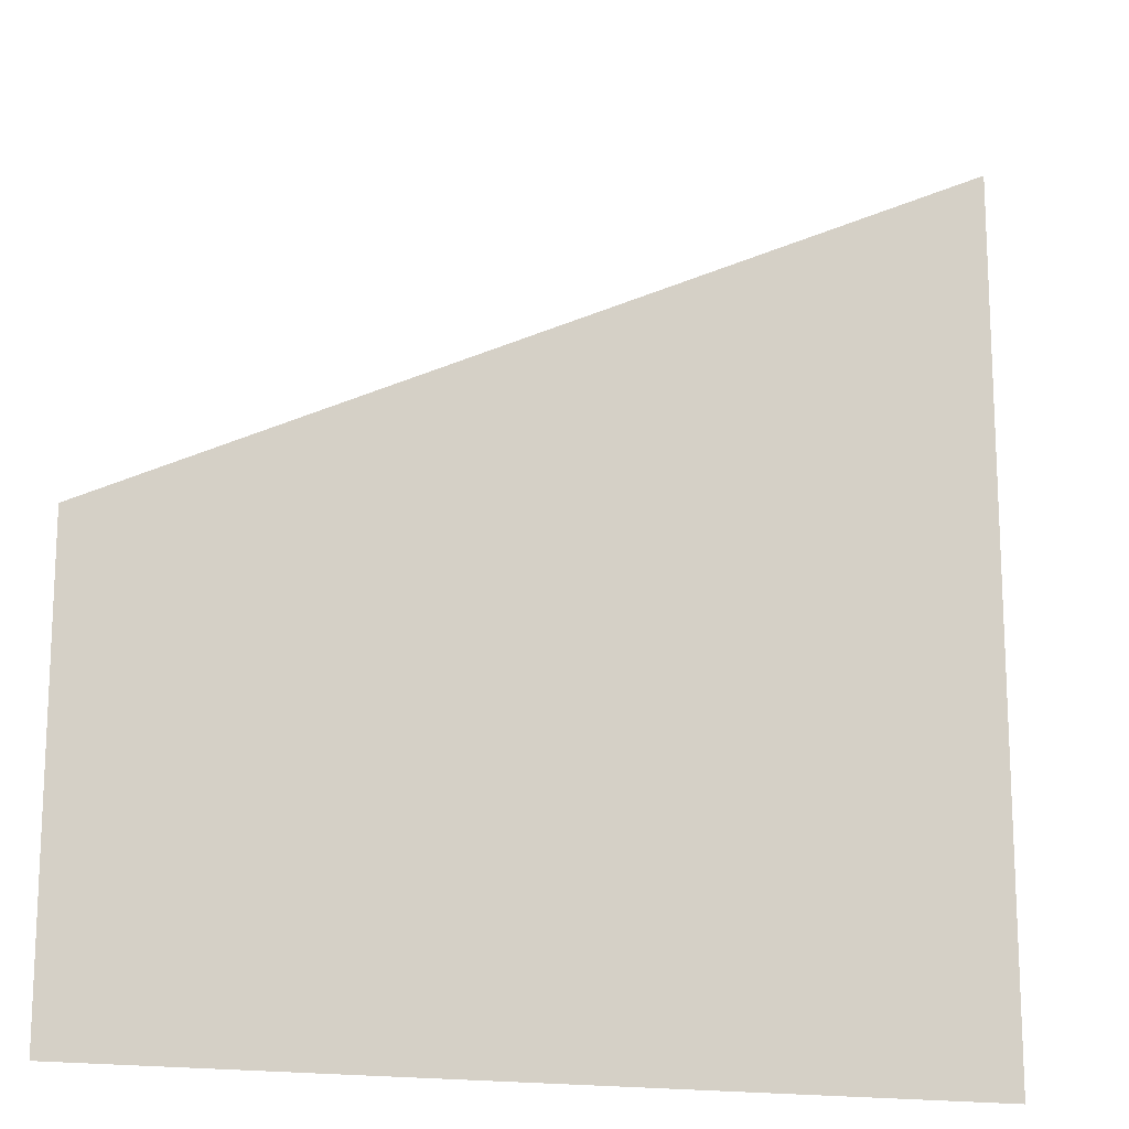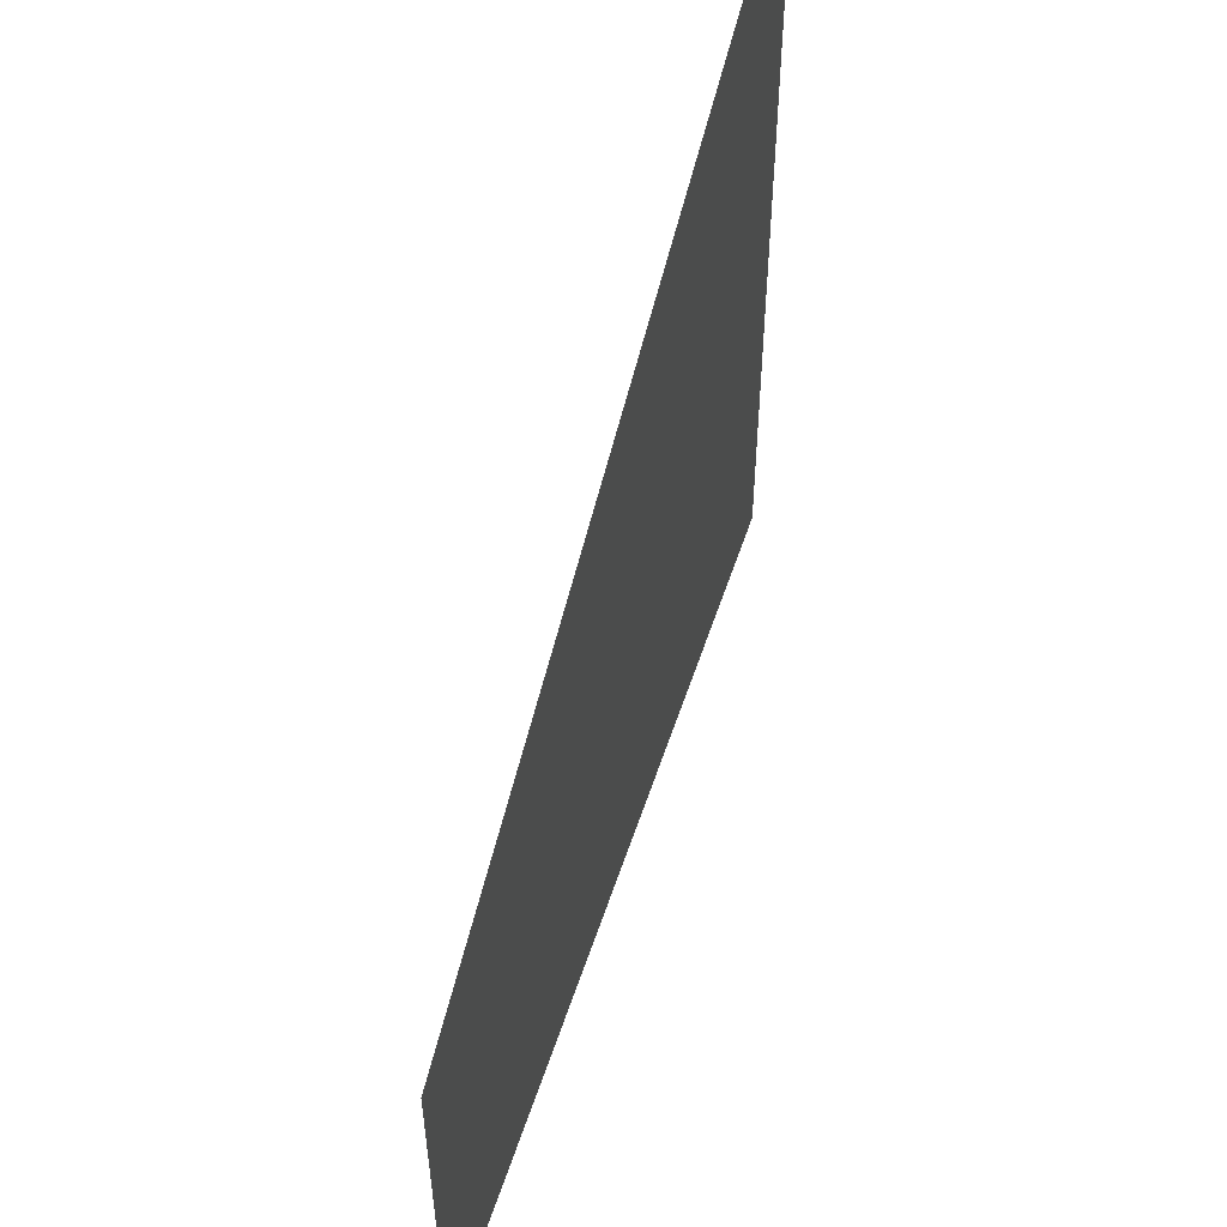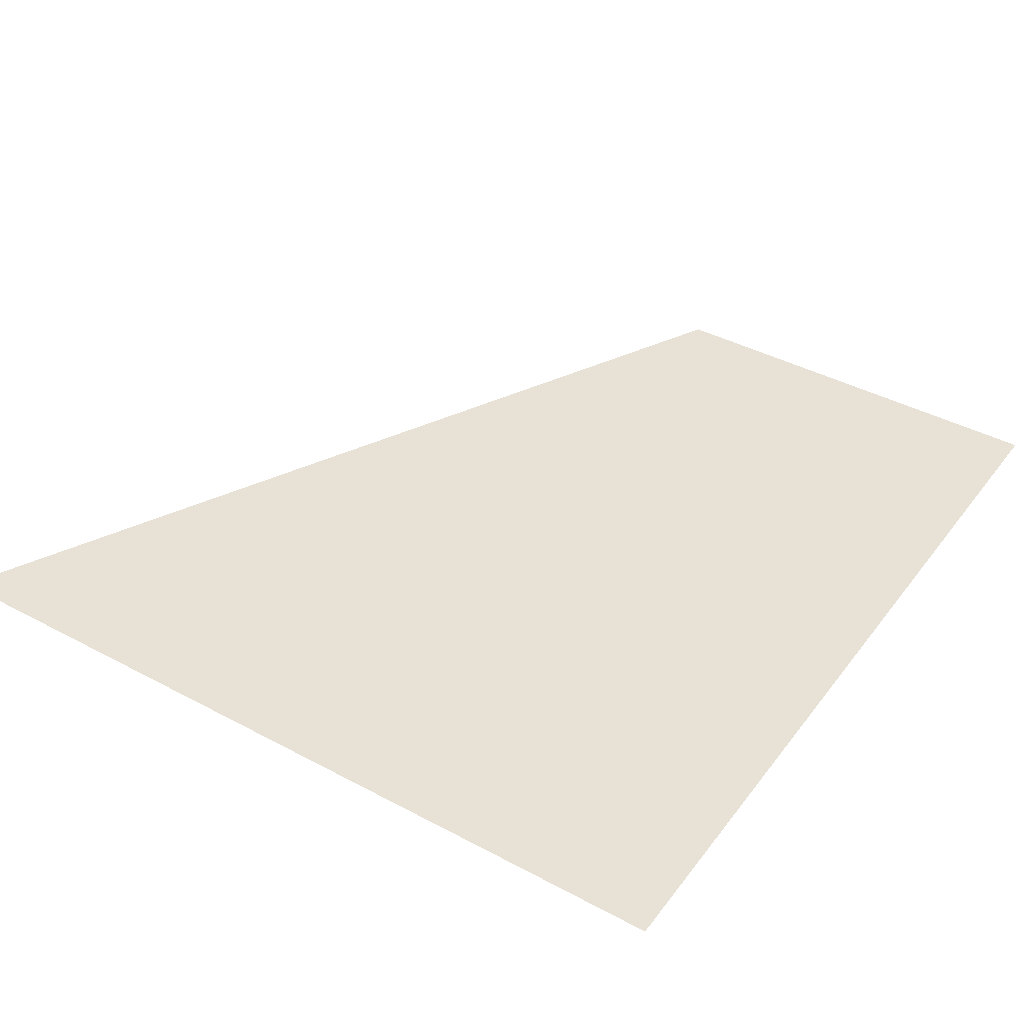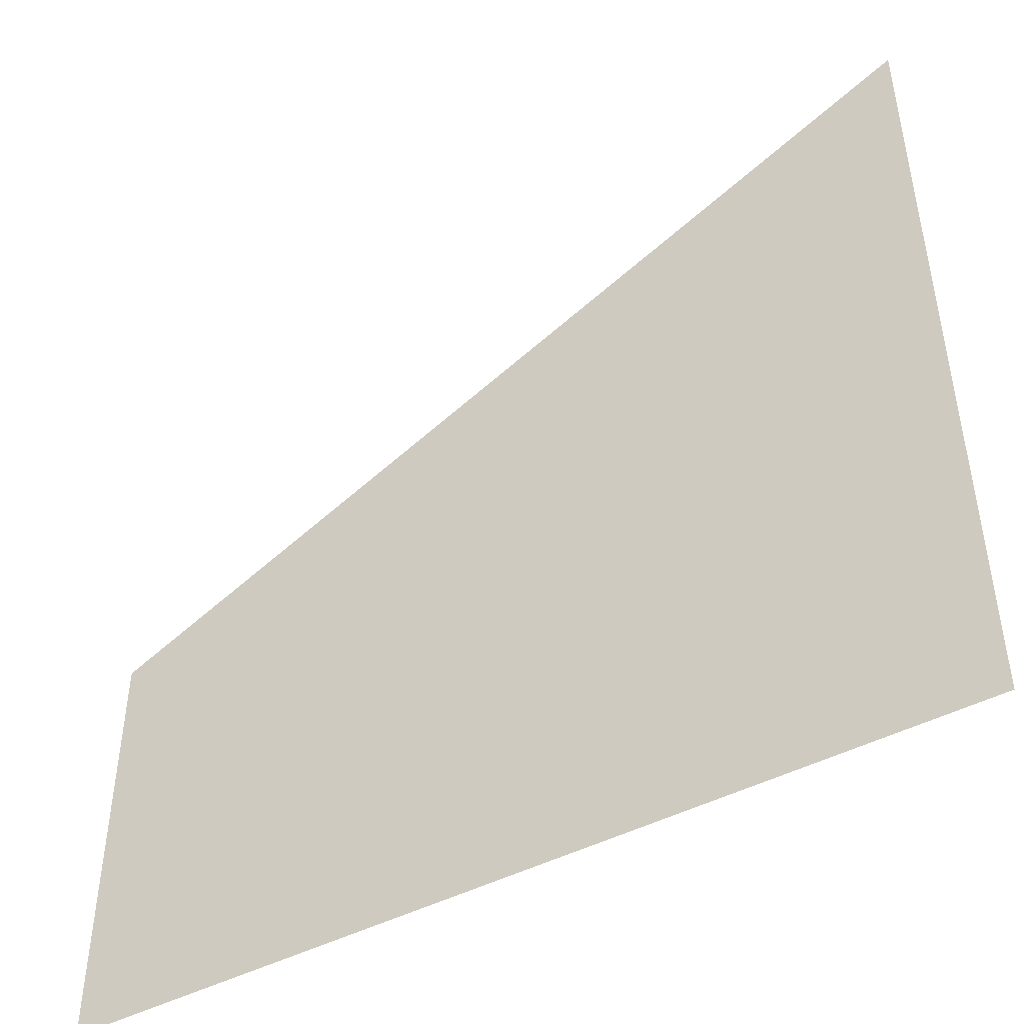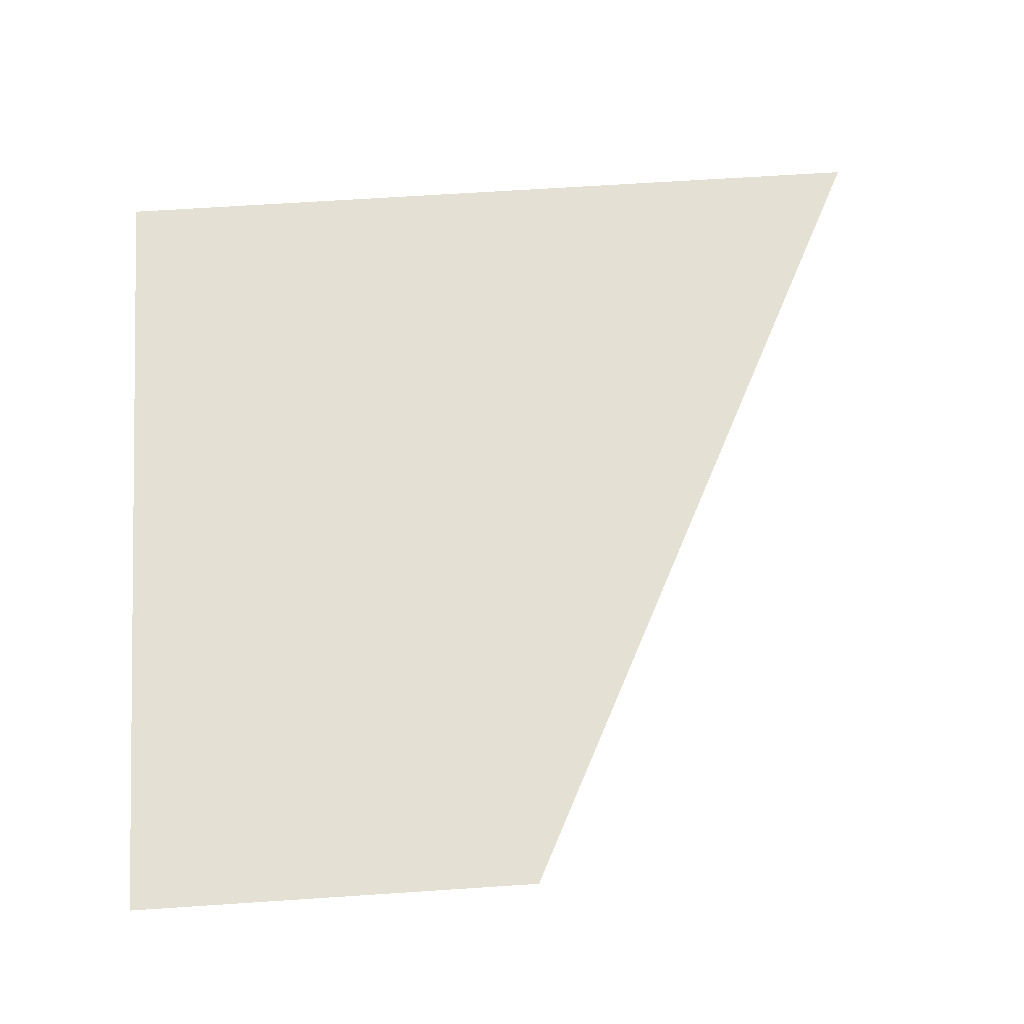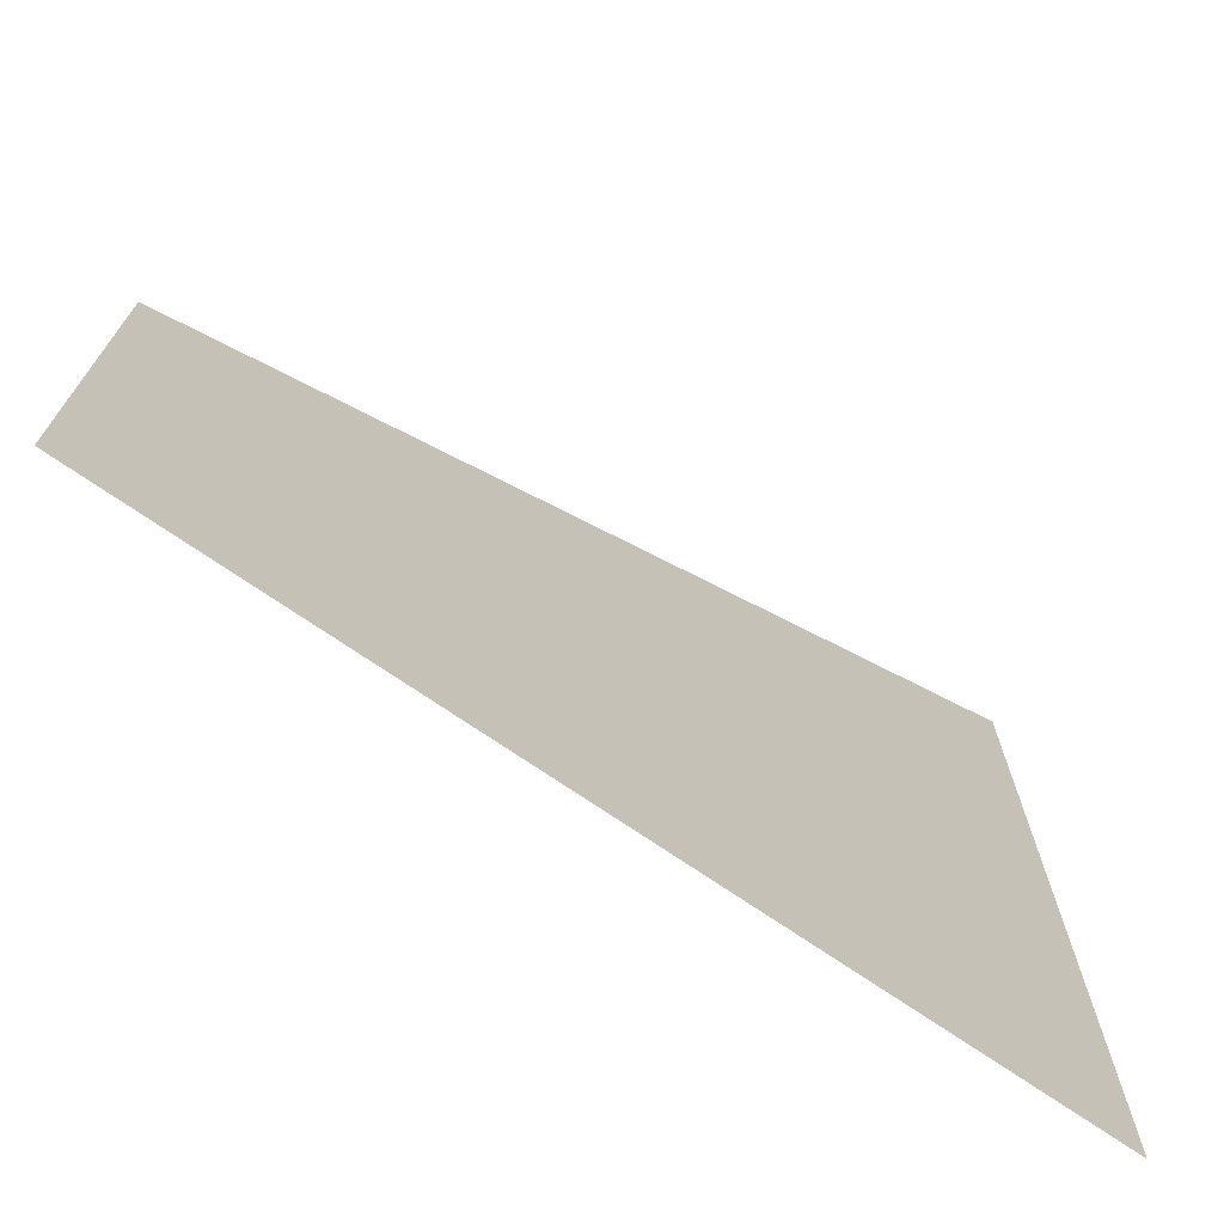
<metadata>
{"format":"obj","ext":"obj","renderer":"f3d","projection":"perspective","resolution":1024,"background":"white","views":[{"elev":-16.1,"azim":-23.7,"up":"+Z"},{"elev":55.4,"azim":-71.9,"up":"+Z"},{"elev":40.3,"azim":123.4,"up":"+Y"},{"elev":-47.6,"azim":29.9,"up":"+Z"},{"elev":65.9,"azim":-93.8,"up":"+Y"},{"elev":-72.4,"azim":-34.5,"up":"+Z"}]}
</metadata>
<code>
o Plane
v -1 0 0
v 1 0 1
v -1 0 -1
v 1 0 -1
f 1 2 4 3

</code>
